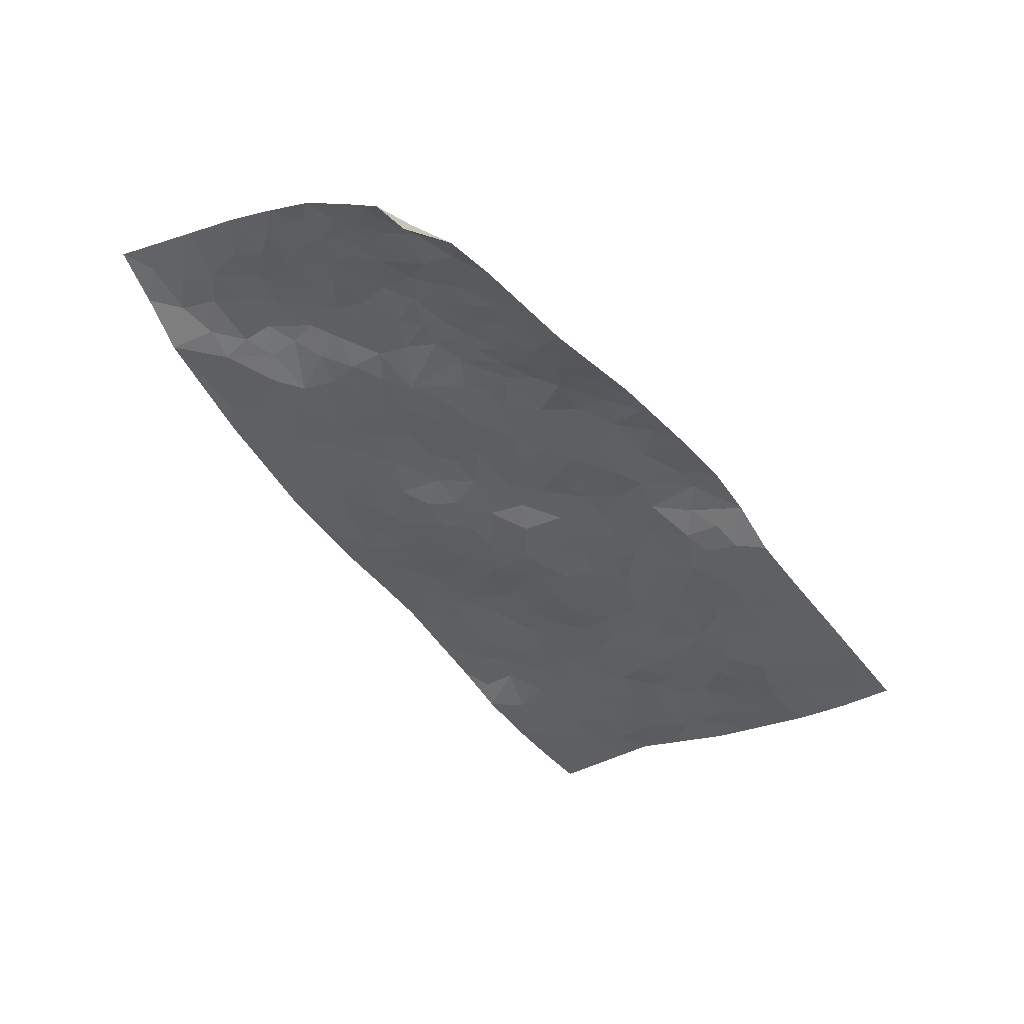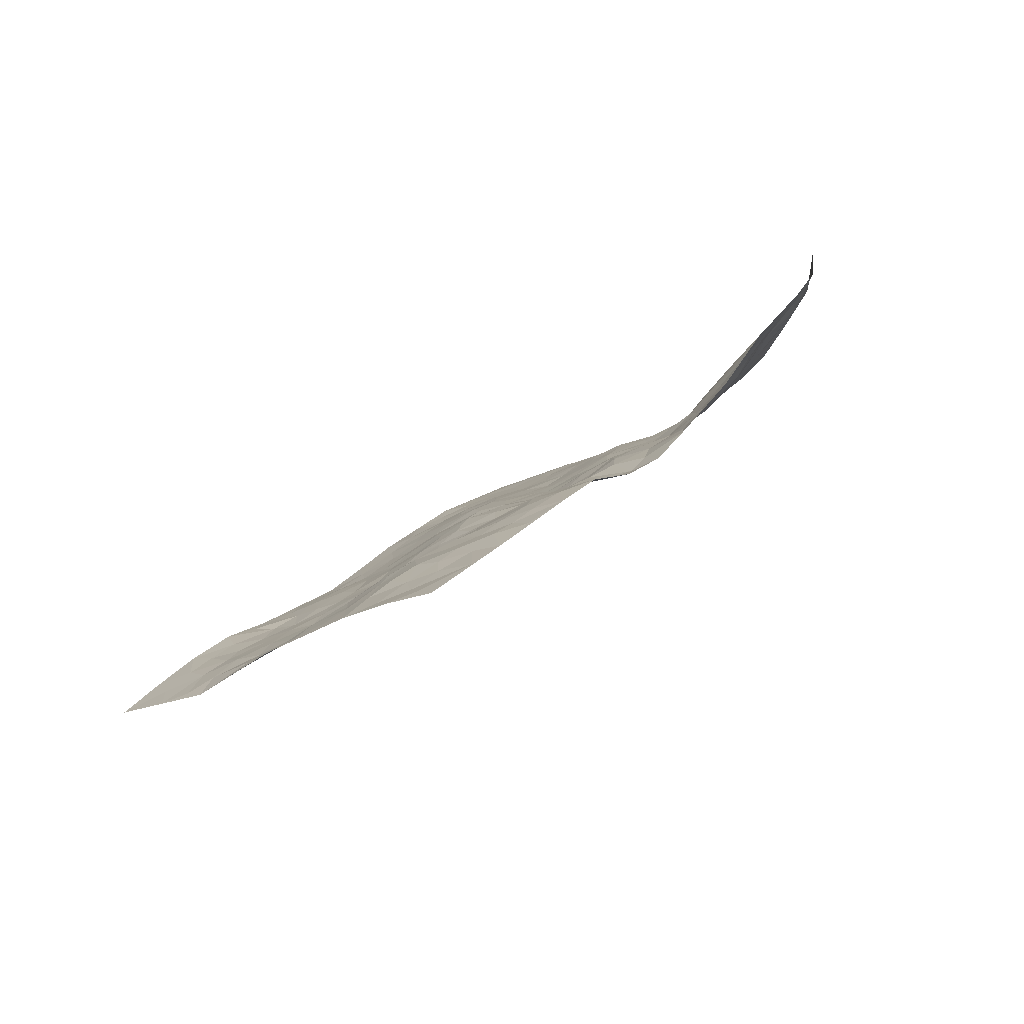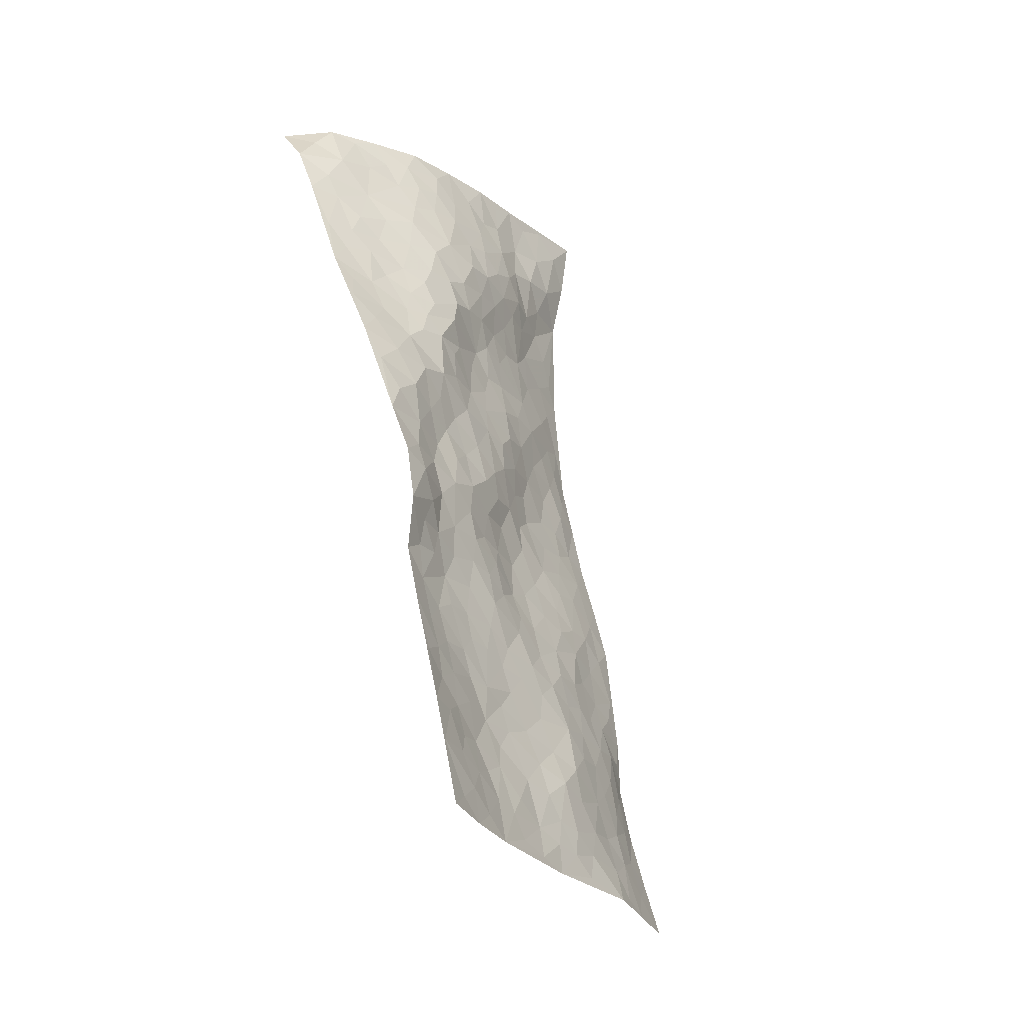
<metadata>
{"format":"obj","ext":"obj","renderer":"f3d","projection":"perspective","resolution":1024,"background":"white","views":[{"elev":-45.1,"azim":-110.9,"up":"+Z"},{"elev":-75.3,"azim":-160.4,"up":"+Y"},{"elev":-65.6,"azim":-68.8,"up":"+Y"}]}
</metadata>
<code>
v 0.02978 0.9083 -0.1687
v 0.7138 1.386 0.3394
v 1.057 -0.745 -0.07735
v 1.868 -0.2039 0.1006
v 0.3489 0.925 0.1069
v 0.3261 1.133 0.1489
v 0.2895 0.9591 0.08786
v 0.4983 0.05693 -0.0261
v 0.1525 1.012 0.01708
v 0.24 1.004 0.07404
v 0.1194 0.6885 -0.1133
v 0.07388 0.9561 -0.06194
v 0.3242 0.8029 0.06199
v 0.05922 0.795 -0.1292
v 0.2523 0.9124 0.04855
v 0.2477 0.4788 -0.09158
v 0.124 0.9662 -0.02031
v 0.4655 0.3909 0.01502
v 0.31 0.8737 0.07144
v 0.1255 0.851 -0.0472
v 0.06686 0.8813 -0.09869
v 0.128 0.7697 -0.08068
v 0.2355 0.694 -0.03491
v 0.1737 0.7136 -0.06969
v 0.1794 0.9022 0.0002516
v 0.2032 0.9631 0.03258
v 0.2186 0.8009 -0.01513
v 0.2806 0.7497 0.01119
v 0.3821 1.031 0.1462
v 0.2338 1.07 0.09328
v 0.8625 1.213 0.2384
v 0.376 0.6246 0.02339
v 0.7732 -0.06577 -0.02236
v 0.5182 1.262 0.2441
v 0.5978 0.5731 0.08406
v 0.638 1.107 0.216
v 0.6906 1.163 0.2387
v 0.5088 0.7712 0.127
v 0.6282 0.8782 0.1627
v 1.011 1.02 0.1838
v 0.4831 1.212 0.219
v 0.5562 0.9009 0.171
v 0.8731 0.798 0.1435
v 0.429 0.6282 0.05861
v 0.4204 0.5613 0.02781
v 0.3587 0.5617 -0.01011
v 0.7442 0.778 0.1311
v 0.732 0.6688 0.1055
v 0.9748 0.1871 0.03924
v 0.4824 0.4515 0.03929
v 0.8649 0.5683 0.1126
v 0.7823 0.7147 0.1208
v 0.3802 0.3435 -0.03457
v 0.6964 0.9593 0.1848
v 0.4334 0.4914 0.01639
v 0.4791 1.106 0.1884
v 0.7554 0.2811 0.04421
v 0.802 0.1969 0.04478
v 1.032 0.06524 0.0326
v 0.8854 0.4412 0.08957
v 0.8475 0.5003 0.1002
v 1.059 0.3354 0.06899
v 0.405 0.7629 0.09318
v 0.5143 0.979 0.1782
v 0.583 1.272 0.2589
v 0.2992 0.5996 -0.02847
v 0.3154 0.3776 -0.06706
v 0.4036 0.961 0.1408
v 0.2984 0.6694 -0.009512
v 0.1942 0.593 -0.09367
v 0.368 0.266 -0.05237
v 0.2411 0.6274 -0.05466
v 0.2545 0.5523 -0.07009
v 0.3025 0.4455 -0.06541
v 0.3411 0.4956 -0.03649
v 0.5212 1.159 0.2094
v 0.6209 1.318 0.2895
v 0.4706 0.9346 0.1561
v 1.303 0.6183 0.1414
v 0.5635 1.079 0.2067
v 0.4241 0.689 0.07588
v 0.5654 0.727 0.1199
v 0.9611 0.371 0.07459
v 0.8566 0.3646 0.07721
v 0.8359 0.2858 0.0638
v 0.5272 0.2282 0.01203
v 0.6984 0.8924 0.1606
v 0.4106 1.112 0.1721
v 0.6179 1.03 0.2067
v 0.4756 0.5865 0.06751
v 0.3536 0.7252 0.04652
v 0.754 0.8504 0.1453
v 0.7859 0.467 0.08612
v 0.6948 0.5135 0.07564
v 0.635 0.9387 0.1838
v 0.584 0.1298 0.002094
v 0.6633 0.6805 0.1
v 0.5274 0.4935 0.06756
v 0.7616 0.5334 0.09016
v 0.6989 0.415 0.06699
v 0.4207 1.197 0.2007
v 0.5788 0.9699 0.1895
v 0.4818 1.036 0.1797
v 0.3901 0.4221 -0.02189
v 0.6175 0.7754 0.1323
v 0.4203 0.8345 0.1224
v 0.6829 0.3434 0.04394
v 0.6109 0.3162 0.0361
v 0.6823 0.8191 0.1383
v 1.148 0.3767 0.09036
v 0.6684 0.1798 0.01004
v 0.6753 0.2688 0.02702
v 0.7308 0.2124 0.03359
v 0.5372 0.6049 0.09389
v 0.53 0.3175 0.03081
v 0.5006 0.8535 0.1521
v 0.4762 0.7184 0.1041
v 0.5218 0.671 0.1064
v 0.7385 0.6001 0.09603
v 0.6275 0.4611 0.06632
v 0.6644 0.6066 0.08911
v 0.5828 0.3892 0.05387
v 0.7751 0.3585 0.06489
v 0.5718 0.8314 0.1491
v 0.6032 0.242 0.01768
v 0.4512 0.285 -0.005079
v 0.4751 0.5252 0.05107
v 0.3078 1.057 0.1257
v 0.3295 0.998 0.1188
v 0.8902 0.2166 0.04764
v 0.8082 0.02 0.0001032
v 0.9613 0.2793 0.05274
v 0.9012 0.3118 0.06834
v 0.9091 0.1404 0.03158
v 1.352 -0.3184 0.01782
v 0.9734 0.1191 0.03707
v 0.9029 0.01472 0.008774
v 1.048 0.2451 0.04707
v 1.374 0.5148 0.1452
v 0.823 0.6412 0.1181
v 1.452 0.197 0.1084
v 1.587 0.2088 0.1173
v 1 0.6709 0.124
v 1.16 0.5908 0.1218
v 0.5887 0.5104 0.07603
v 0.6813 0.7461 0.1211
v 0.4963 0.1463 -0.01144
v 0.4288 0.202 -0.03322
v 0.5671 -0.04529 -0.01248
v 1.199 0.5291 0.1182
v 1.052 0.4646 0.08394
v 0.8993 -0.1745 -0.03915
v 0.9279 -0.05814 -0.009175
v 1.262 -0.1362 0.03341
v 1.239 -0.07119 0.04762
v 0.869 -0.2359 -0.05485
v 0.9829 -0.2403 -0.04127
v 1.028 -0.07928 0.003136
v 1.027 0.3983 0.07545
v 0.9681 0.4568 0.08648
v 0.9992 0.5867 0.1077
v 1.005 0.5172 0.09369
v 1.1 0.5516 0.1054
v 0.9271 0.5216 0.102
v 1.134 0.4752 0.09916
v 1.444 0.4113 0.1468
v 1.234 0.5935 0.1298
v 1.02 0.7529 0.14
v 1.089 0.7156 0.1362
v 0.9394 0.7521 0.1431
v 1.158 0.8218 0.1479
v 0.9235 0.6324 0.12
v 0.8731 0.7076 0.1313
v 1.084 0.639 0.1189
v 1.231 0.7206 0.1448
v 1.224 0.2946 0.09569
v 1.136 0.2887 0.07199
v 1.166 0.1211 0.05658
v 1.07 0.1362 0.03994
v 1.187 0.2102 0.07692
v 1.341 0.1207 0.09408
v 1.252 0.1448 0.08089
v 1.252 0.2303 0.09611
v 1.286 0.5216 0.1332
v 1.206 0.4538 0.1109
v 1.272 0.417 0.1227
v 1.345 0.3372 0.1267
v 1.321 0.2338 0.1069
v 1.112 0.2006 0.05532
v 0.6699 1.246 0.2652
v 0.7487 1.065 0.2046
v 0.6053 1.19 0.2273
v 0.7893 1.298 0.2936
v 0.7025 1.312 0.303
v 0.7561 1.22 0.2617
v 0.7732 1.144 0.2263
v 0.885 1.072 0.2001
v 0.8158 1.092 0.2026
v 0.689 1.027 0.2049
v 0.8194 0.9705 0.1716
v 0.7561 0.9976 0.1874
v 0.9189 0.9814 0.1749
v 0.9724 0.8706 0.1603
v 0.9462 1.042 0.1919
v 0.8783 0.8951 0.1565
v 0.9885 0.9465 0.1695
v 1.077 0.8887 0.1596
v 0.8055 0.9007 0.1566
v 1.034 0.8266 0.1514
v 1.094 0.7934 0.1469
v 1.22 0.3674 0.1065
v 1.291 0.2957 0.112
v 1.358 0.4229 0.1366
v 1.378 0.1853 0.102
v 1.402 0.27 0.1162
v 1.511 0.2894 0.1287
v 1.42 0.3411 0.1339
v 1.518 0.2203 0.1187
v 1.114 0.01972 0.03893
v 1.112 0.08523 0.04449
v 1.261 -0.006362 0.06616
v 1.28 0.06999 0.0805
v 1.205 0.05063 0.05759
v 0.8546 -0.1209 -0.03774
v 1.045 -0.1486 -0.01107
v 1.182 -0.03049 0.04551
v 1.009 -0.011 0.02057
v 1.161 0.6734 0.1372
v 1.161 0.7476 0.1437
v 0.7888 -0.1277 -0.03629
v 0.8592 -0.4332 -0.06719
v 0.8807 0.07784 0.02384
v 0.9633 0.04969 0.02441
v 1.035 -0.2786 -0.04481
v 1.728 0.00521 0.09019
v 1.262 -0.6061 -0.04975
v 1.435 0.1022 0.09903
v 1.304 -0.2616 0.0149
v 1.38 0.06864 0.0923
v 1.462 -0.4709 0.004334
v 1.122 -0.3231 -0.0435
v 1.168 -0.1003 0.0244
v 1.197 -0.405 -0.03892
v 1.157 -0.17 0.001355
v 0.7789 -0.3393 -0.06545
v 0.7499 0.1224 0.02303
v 0.8497 -0.3096 -0.0623
v 0.8301 0.1237 0.02945
v 0.9532 -0.1316 -0.02387
v 1.214 -0.5104 -0.04724
v 1.24 -0.2108 0.006991
v 0.8955 -0.367 -0.06174
v 1.1 -0.07308 0.01659
v 1.149 -0.2305 -0.01777
v 0.85 -0.04495 -0.01541
v 0.9928 -0.1798 -0.0275
v 0.7116 -0.1147 -0.02808
v 0.7087 -0.2388 -0.0614
v 0.6386 -0.1446 -0.02455
v 0.7044 -0.04464 -0.007862
v 0.6717 0.0955 0.002615
v 0.7322 0.04445 -0.0006172
v 0.9691 -0.3589 -0.05669
v 1.286 -0.3441 -0.008039
v 1.108 -0.4294 -0.05945
v 0.9362 -0.4278 -0.06804
v 1.195 -0.2747 -0.01787
v 1.187 -0.3393 -0.03393
v 1.27 -0.4874 -0.03339
v 1.38 -0.2443 0.048
v 1.013 -0.4254 -0.06347
v 1.057 -0.4824 -0.064
v 1.277 -0.4271 -0.02163
v 1.321 -0.5219 -0.02908
v 1.361 -0.4267 -0.008815
v 1.087 -0.2425 -0.02689
v 1.053 -0.5547 -0.06454
v 0.7385 -0.1762 -0.04823
v 0.7888 -0.2367 -0.05971
v 0.5987 0.04003 -0.003191
v 0.6355 -0.02239 0.0009145
v 1.66 -0.3398 0.08028
v 0.981 -0.496 -0.06581
v 1.05 -0.3558 -0.05135
v 1.392 -0.4968 -0.01195
v 1.428 -0.4073 0.01317
v 1.166 -0.4637 -0.05346
v 0.9243 -0.2925 -0.05594
v 0.9182 -0.5417 -0.0698
v 1.106 -0.1339 0.001701
v 1.086 -0.6776 -0.07169
v 1.16 -0.675 -0.06754
v 1.126 -0.5293 -0.05699
v 1.113 -0.6096 -0.06086
v 0.9786 -0.6166 -0.07226
v 1.187 -0.6063 -0.05622
v 1.328 -0.1826 0.0387
v 1.403 -0.1648 0.06721
v 1.345 -0.07419 0.07261
v 1.528 -0.2435 0.0655
v 1.482 -0.03763 0.08949
v 1.549 -0.3876 0.04339
v 1.454 -0.2223 0.06111
v 1.467 -0.3196 0.0428
v 1.518 -0.1378 0.07755
v 1.41 -0.346 0.02363
v 1.485 -0.381 0.03176
v 1.54 -0.3152 0.05322
v 1.422 -0.089 0.08046
v 1.406 -0.008933 0.08642
v 1.333 0.01069 0.07844
v 1.676 -0.1783 0.08536
v 1.611 -0.0493 0.09367
v 1.591 -0.1848 0.07435
v 1.639 -0.2561 0.0765
v 1.628 -0.1214 0.08617
v 1.763 -0.2701 0.09036
v 1.544 -0.07262 0.08845
v 1.698 -0.2859 0.08367
v 1.678 -0.03973 0.09148
v 1.799 -0.09892 0.09407
v 1.657 0.1079 0.09418
v 1.719 -0.1097 0.08841
v 1.769 -0.1819 0.09177
v 1.634 0.02915 0.09589
v 1.546 0.0975 0.1096
v 1.492 0.1406 0.109
v 1.599 0.1419 0.1067
v 1.488 0.04169 0.1022
v 1.559 0.00805 0.1004
f 29 6 128
f 12 21 20
f 26 10 9
f 55 45 46
f 27 19 15
f 26 9 17
f 101 6 88
f 12 1 21
f 7 15 19
f 125 86 96
f 84 123 85
f 129 29 128
f 25 27 15
f 12 20 17
f 73 75 66
f 22 14 11
f 26 17 25
f 9 12 17
f 25 15 26
f 5 129 7
f 52 146 48
f 55 18 50
f 7 19 5
f 20 27 25
f 124 82 105
f 41 76 34
f 20 14 22
f 14 20 21
f 14 21 1
f 24 22 11
f 24 27 22
f 72 66 69
f 69 32 91
f 70 24 11
f 24 23 27
f 17 20 25
f 27 20 22
f 10 15 7
f 10 26 15
f 23 28 27
f 27 13 19
f 28 23 69
f 13 27 28
f 119 121 94
f 10 7 129
f 6 30 128
f 9 10 30
f 36 192 80
f 80 102 89
f 118 81 44
f 64 103 78
f 115 126 86
f 45 32 46
f 91 63 13
f 129 68 29
f 95 87 54
f 95 54 199
f 202 40 204
f 82 97 105
f 29 88 6
f 18 55 104
f 148 126 71
f 38 82 124
f 50 18 122
f 117 82 38
f 5 19 106
f 82 117 118
f 80 64 102
f 127 45 55
f 194 77 190
f 98 35 114
f 39 124 105
f 127 50 98
f 106 19 13
f 66 75 46
f 39 95 42
f 63 117 38
f 95 89 102
f 101 56 76
f 51 140 99
f 18 53 126
f 62 83 132
f 45 127 90
f 112 113 57
f 103 29 68
f 130 85 58
f 109 39 105
f 35 94 121
f 113 246 58
f 151 165 163
f 120 100 94
f 114 127 98
f 192 190 65
f 95 39 87
f 36 191 37
f 67 104 74
f 56 101 88
f 13 63 106
f 192 34 76
f 268 241 243
f 108 115 125
f 93 84 60
f 133 84 85
f 156 288 157
f 101 76 41
f 80 103 64
f 105 97 146
f 99 61 51
f 92 109 47
f 125 96 111
f 158 227 153
f 75 104 55
f 69 66 32
f 81 91 32
f 106 78 68
f 42 64 78
f 77 34 65
f 24 70 72
f 75 73 16
f 16 71 67
f 2 34 77
f 13 28 91
f 103 56 88
f 56 80 76
f 72 69 23
f 11 16 70
f 16 73 70
f 16 67 74
f 115 18 126
f 24 72 23
f 73 72 70
f 16 74 75
f 72 73 66
f 32 45 44
f 84 83 60
f 66 46 32
f 78 106 116
f 117 63 81
f 67 53 104
f 103 68 78
f 69 91 28
f 36 80 89
f 106 38 116
f 106 68 5
f 81 118 117
f 62 132 138
f 32 44 81
f 53 67 71
f 57 58 85
f 123 100 107
f 93 60 61
f 33 230 224
f 8 96 147
f 132 133 130
f 140 48 119
f 93 100 123
f 122 98 50
f 164 60 160
f 53 71 126
f 125 112 108
f 193 194 195
f 75 55 46
f 63 91 81
f 56 103 80
f 196 198 31
f 18 104 53
f 121 48 97
f 38 106 63
f 118 97 82
f 97 35 121
f 51 172 140
f 130 134 49
f 87 39 109
f 288 252 263
f 97 114 35
f 47 43 92
f 57 113 58
f 248 130 58
f 34 101 41
f 114 90 127
f 116 124 42
f 145 94 35
f 118 114 97
f 167 79 175
f 98 145 35
f 85 123 57
f 43 47 52
f 199 36 89
f 42 78 116
f 159 83 62
f 88 29 103
f 74 104 75
f 118 44 90
f 173 140 172
f 42 95 102
f 190 192 37
f 65 190 77
f 89 95 199
f 125 111 112
f 92 87 109
f 18 115 122
f 177 180 176
f 112 57 107
f 109 105 146
f 93 94 100
f 285 286 275
f 96 86 147
f 137 232 131
f 57 123 107
f 87 92 208
f 49 134 136
f 132 130 49
f 161 164 162
f 50 127 55
f 122 108 107
f 122 107 100
f 48 140 52
f 118 90 114
f 99 119 94
f 123 84 93
f 36 37 192
f 48 121 119
f 120 122 100
f 39 42 124
f 38 124 116
f 248 58 246
f 44 45 90
f 98 122 120
f 146 52 47
f 94 93 99
f 168 209 170
f 212 183 188
f 202 197 200
f 42 102 64
f 107 108 112
f 99 93 61
f 8 280 96
f 112 111 113
f 125 115 86
f 115 108 122
f 128 30 10
f 5 68 129
f 10 129 128
f 132 49 138
f 83 84 133
f 130 133 85
f 83 133 132
f 248 134 130
f 156 152 224
f 151 110 165
f 212 186 211
f 153 224 249
f 254 251 244
f 246 261 262
f 225 158 249
f 49 136 179
f 185 184 150
f 214 188 181
f 181 188 182
f 161 163 174
f 143 170 172
f 110 211 185
f 184 79 167
f 174 228 169
f 62 110 159
f 163 150 144
f 210 169 229
f 170 143 168
f 176 211 110
f 98 120 145
f 94 145 120
f 48 146 97
f 109 146 47
f 148 86 126
f 147 86 148
f 71 8 148
f 8 147 148
f 244 276 254
f 232 136 134
f 174 143 161
f 60 83 160
f 163 162 151
f 159 160 83
f 261 281 262
f 259 281 149
f 219 220 59
f 246 113 111
f 33 255 131
f 157 256 152
f 137 255 153
f 230 278 279
f 262 260 33
f 154 155 242
f 131 255 137
f 248 131 232
f 281 280 149
f 259 258 278
f 220 179 59
f 159 151 160
f 162 160 151
f 164 61 60
f 228 174 144
f 144 174 163
f 159 110 151
f 161 172 164
f 186 184 185
f 161 162 163
f 61 164 51
f 160 162 164
f 187 217 213
f 150 163 165
f 205 202 200
f 79 184 139
f 170 43 173
f 174 169 143
f 161 143 172
f 167 144 150
f 176 180 183
f 172 170 173
f 223 226 221
f 185 150 165
f 99 140 119
f 207 206 203
f 172 51 164
f 43 52 173
f 173 52 140
f 167 175 228
f 228 229 169
f 210 168 169
f 177 110 62
f 189 138 179
f 62 138 177
f 136 232 233
f 181 182 222
f 150 184 167
f 178 180 189
f 49 179 138
f 177 138 189
f 180 178 182
f 178 179 220
f 307 308 304
f 222 223 221
f 215 187 188
f 176 183 212
f 187 213 186
f 214 215 188
f 185 211 186
f 237 181 239
f 182 188 183
f 110 185 165
f 216 215 141
f 211 176 212
f 182 183 180
f 176 110 177
f 213 184 186
f 178 189 179
f 177 189 180
f 195 190 37
f 197 198 200
f 195 194 190
f 34 192 65
f 80 192 76
f 37 196 195
f 194 2 77
f 193 2 194
f 196 37 191
f 31 193 195
f 198 196 191
f 31 195 196
f 199 201 191
f 197 204 31
f 198 191 201
f 31 198 197
f 201 199 54
f 36 199 191
f 54 208 201
f 208 43 205
f 208 54 87
f 198 201 200
f 206 205 203
f 43 170 203
f 210 207 209
f 40 202 206
f 31 204 40
f 197 202 204
f 208 205 200
f 43 203 205
f 205 206 202
f 203 209 207
f 171 40 207
f 40 206 207
f 208 200 201
f 43 208 92
f 170 209 203
f 168 143 169
f 207 210 171
f 168 210 209
f 188 187 212
f 212 187 186
f 166 139 213
f 184 213 139
f 237 214 181
f 215 214 141
f 216 141 218
f 213 217 166
f 142 166 216
f 217 216 166
f 187 215 217
f 216 217 215
f 237 141 214
f 142 216 218
f 223 222 182
f 179 136 59
f 223 220 219
f 267 238 251
f 237 327 141
f 223 182 178
f 158 290 253
f 220 223 178
f 59 233 227
f 233 59 136
f 248 246 131
f 153 249 158
f 251 254 267
f 223 219 226
f 111 261 246
f 297 251 238
f 276 256 157
f 167 228 144
f 229 228 175
f 175 171 229
f 229 171 210
f 260 257 33
f 265 271 272
f 266 289 283
f 269 243 250
f 249 224 152
f 266 283 271
f 227 233 137
f 253 227 158
f 325 313 320
f 135 264 275
f 310 329 239
f 270 298 297
f 249 256 225
f 275 273 269
f 311 222 221
f 155 154 299
f 234 276 157
f 310 311 299
f 222 239 181
f 221 226 155
f 266 263 252
f 242 290 244
f 264 273 275
f 273 264 243
f 242 244 154
f 276 290 225
f 288 234 157
f 240 282 302
f 275 286 306
f 225 290 158
f 234 263 284
f 241 254 276
f 233 232 137
f 137 153 227
f 264 135 238
f 244 251 154
f 260 259 257
f 227 253 219
f 33 224 255
f 154 297 299
f 240 302 307
f 297 154 251
f 264 268 243
f 253 226 219
f 271 284 263
f 277 294 293
f 290 242 253
f 241 234 284
f 59 227 219
f 242 155 226
f 252 245 231
f 157 152 156
f 257 230 33
f 152 256 249
f 278 230 257
f 262 33 131
f 224 153 255
f 259 278 257
f 134 248 232
f 230 279 224
f 96 261 111
f 261 96 280
f 280 281 261
f 246 262 131
f 252 247 245
f 268 267 241
f 283 277 272
f 288 247 252
f 275 274 285
f 295 291 294
f 267 268 264
f 263 234 288
f 309 310 299
f 290 276 244
f 283 272 271
f 267 254 241
f 265 243 241
f 236 240 285
f 297 238 270
f 303 305 298
f 241 276 234
f 221 155 299
f 272 277 293
f 250 243 287
f 286 285 240
f 284 271 265
f 271 263 266
f 295 3 291
f 225 256 276
f 241 284 265
f 289 266 231
f 3 292 291
f 321 235 323
f 293 294 296
f 279 278 258
f 245 279 258
f 279 156 224
f 260 281 259
f 280 8 149
f 262 281 260
f 231 266 252
f 267 264 238
f 306 304 270
f 283 289 295
f 243 269 273
f 236 269 250
f 294 292 296
f 274 236 285
f 269 274 275
f 250 287 293
f 245 289 231
f 236 274 269
f 156 279 247
f 242 226 253
f 247 279 245
f 243 265 287
f 288 156 247
f 265 272 293
f 296 292 236
f 293 287 265
f 295 294 277
f 277 283 295
f 236 250 296
f 289 3 295
f 292 294 291
f 293 296 250
f 300 304 308
f 325 320 235
f 329 330 326
f 270 304 303
f 270 303 298
f 309 305 301
f 135 306 270
f 299 297 298
f 298 309 299
f 238 135 270
f 300 314 305
f 303 300 305
f 304 306 307
f 300 303 304
f 282 319 315
f 322 325 235
f 275 306 135
f 307 306 286
f 240 307 286
f 308 307 302
f 302 282 308
f 308 282 315
f 305 309 298
f 310 309 301
f 310 301 329
f 310 239 311
f 222 311 239
f 299 311 221
f 319 312 315
f 312 323 316
f 301 305 318
f 305 314 316
f 300 308 315
f 316 314 312
f 312 314 315
f 315 314 300
f 323 312 324
f 316 313 318
f 282 4 317
f 330 313 325
f 4 321 324
f 235 320 323
f 282 317 319
f 312 319 317
f 326 325 322
f 316 320 313
f 316 318 305
f 142 218 327
f 327 218 141
f 316 323 320
f 324 312 317
f 4 324 317
f 321 323 324
f 318 313 330
f 328 326 322
f 326 327 329
f 329 327 237
f 326 328 327
f 322 142 328
f 327 328 142
f 329 237 239
f 301 318 330
f 326 330 325
f 330 329 301

</code>
